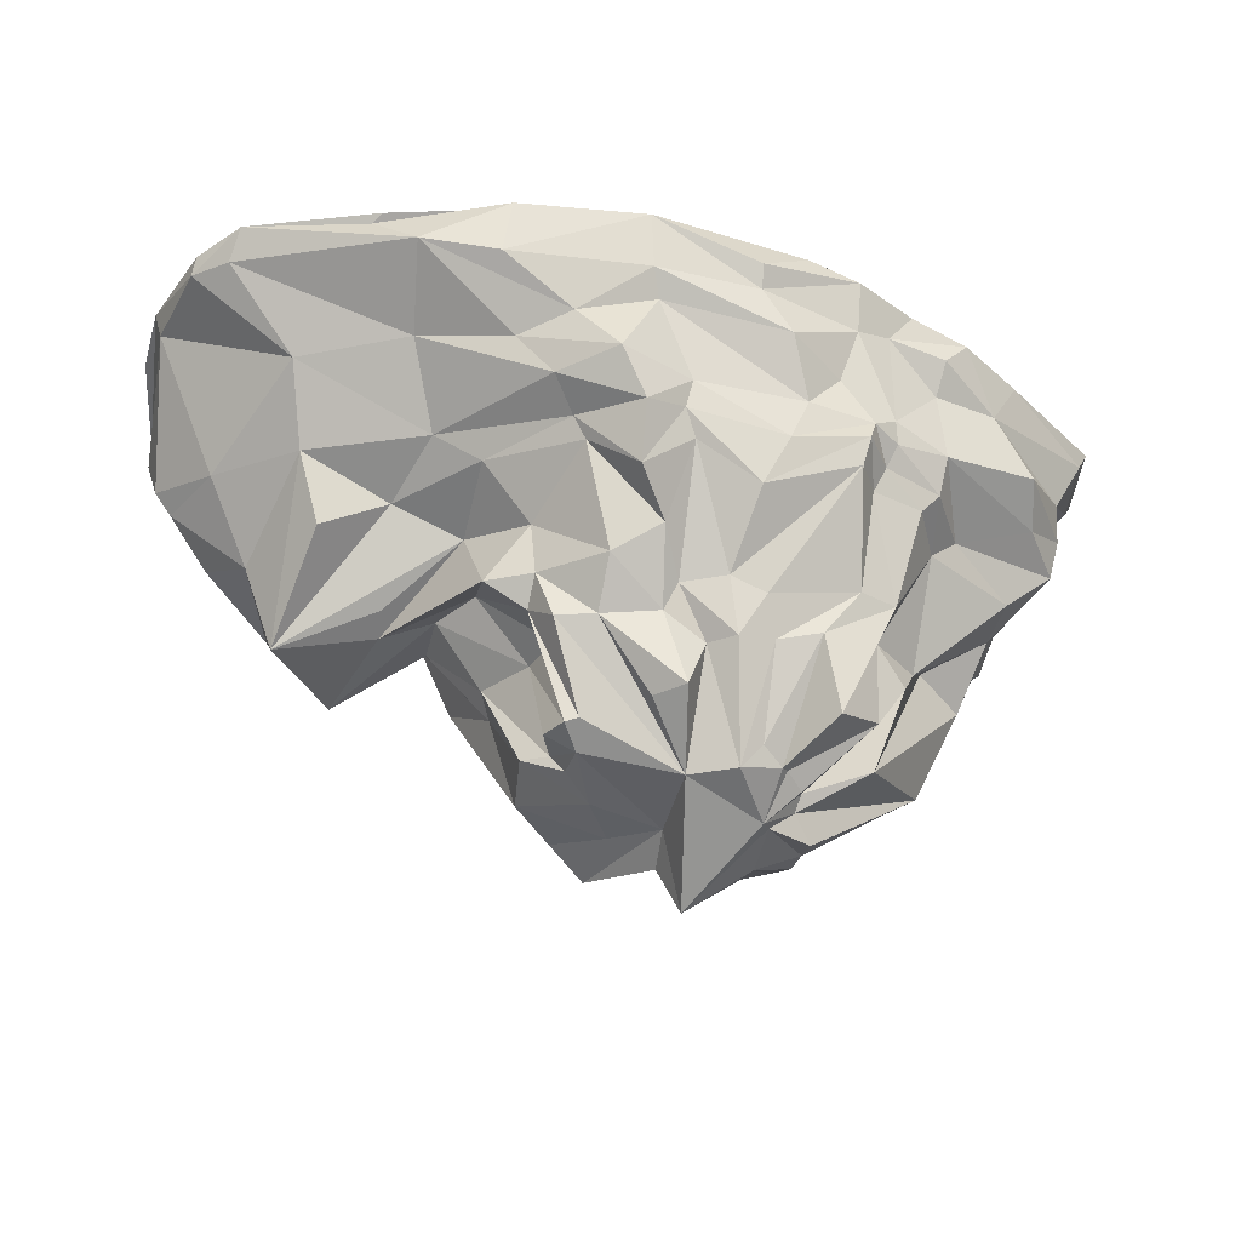
<metadata>
{"format":"obj","ext":"obj","renderer":"f3d","projection":"perspective","resolution":1024,"background":"white","views":[{"elev":-39.5,"azim":-169.2,"up":"+Y"}]}
</metadata>
<code>
o Island.003_Plane.009
v -2.677 -18.54 0.3076
v -2.774 -18.27 1.06
v -12.91 0.388 9.896
v -9.055 0.2657 12.1
v -6.001 0.1727 13.56
v -2.311 0.07727 13.6
v 0.8181 0.8712 12.62
v 1.851 0.08015 11.24
v 6.139 0.2835 7.346
v 7.079 0.5024 4.163
v 9.442 0.2084 2.889
v 11.37 0.4862 1.645
v 13.73 0.7185 -0.1967
v 19.28 0.3165 -1.52
v 21.99 0.4268 -5.059
v 19.88 1.632 -11.22
v 17.04 1.117 -14.43
v 14.9 1.256 -15.5
v 9.733 0.8581 -15.05
v 4.102 0.8856 -15.04
v -0.9696 1.212 -13.18
v -5.026 -0.2603 -11.16
v -8.505 1.212 -8.018
v -10.33 1.199 -5.721
v -12.37 0.8298 -4.057
v -14.11 0.7808 -1.276
v -16.8 0.7168 3.277
v -15.88 0.5958 6.39
v 7.308 -8.092 3.375
v 8.348 -7.483 2.704
v 8.055 -5.816 3.757
v 8.422 -2.465 3.195
v 8.527 -0.4811 3.153
v 6.709 -0.1914 3.848
v 7.197 -2.538 3.143
v 6.925 -5.577 4.554
v 7.465 -7.444 6.253
v 6.758 -8.557 5.966
v -9.993 -7.234 -0.7474
v -10.97 -6.223 -0.1531
v -14.09 -4.948 1.2
v -14.4 -3.913 -0.8189
v -13.12 -1.355 -2.002
v -11.49 -0.5166 -4.807
v -10.92 -1.737 -4.027
v -11.12 -4.864 -3.831
v -10.63 -6.325 -3.215
v -9.881 -7.108 -3.346
v -7.857 -8.685 9.508
v -8.776 -6.821 9.758
v -8.078 -5.589 10.72
v -7.862 -2.92 10.88
v -9.116 -0.4697 11.26
v -12.84 -0.3581 8.986
v -12.18 -1.228 9.063
v -11.69 -4.164 8.794
v -11.19 -6.414 8.407
v -10.94 -7.3 7.292
v 2.225 -7.16 -9.881
v 2.634 -6.264 -10.33
v 3.052 -5.37 -11.87
v 4.532 -3.549 -12.28
v 7.74 -0.6502 -15.35
v 15.54 0.1932 -14.72
v 8.613 -2.6 -12.12
v 8.442 -5.308 -9.321
v 6.522 -6.565 -8.852
v 4.885 -8.793 -7.304
v 8.974 -8.526 2.6
v 10.42 -6.495 0.5501
v 11.32 -4.222 0.8047
v 11.25 -2.032 0.9595
v 11.84 -0.9916 1.284
v -12.71 -7.262 2.882
v -14.62 -5.498 3.617
v -15.1 -3.9 3.306
v -15.26 -2.205 2.933
v -16.45 0.02121 3.164
v -4.512 -7.523 10.08
v -4.978 -6.64 10.87
v -5.453 -2.755 11.07
v -5.79 -0.3192 13.26
v 0.006815 -9.084 -10.26
v -0.4089 -6.876 -11.38
v 0.3087 -5.101 -12.6
v 2.113 -3.043 -12.75
v 4.557 -1.326 -14.73
v 11.32 -7.777 0.6055
v 12.17 -5.346 0.6986
v 12.53 -3.871 -0.05208
v 14.25 -2.583 -0.05428
v 13.94 -0.1574 -0.05749
v -11.72 -7.325 5.041
v -12.02 -6.483 5.762
v -12.89 -5.539 4.982
v -12.83 -2.319 5.559
v -15.64 -0.3293 5.718
v -2.127 -10.71 10.21
v -2.21 -6.939 11.01
v -2.559 -5.81 11.4
v -1.68 -1.593 12.03
v -2.392 -0.9384 13
v -1.875 -7.103 -9.1
v -1.635 -6.147 -9.878
v -1.984 -4.999 -10.09
v -0.9568 -1.924 -11.6
v -0.9304 -0.9868 -12.5
v 10.86 -8.689 -0.09118
v 14.38 -8.995 0.1586
v 15.26 -4.657 -0.3755
v 18.09 -2.974 -3.389
v 19.04 -0.3832 -1.806
v 0.3936 -7.726 11.3
v 0.7333 -6.866 11.51
v 0.4765 -5.795 11.94
v 2.148 -2.159 10.31
v 0.751 0.08036 12.2
v -4.229 -8.755 -7.939
v -5.42 -6.809 -8.226
v -6.165 -5.081 -8.169
v -5.905 -2.906 -9.85
v -4.841 -1.093 -10.62
v 14.65 -11.25 -0.5406
v 17.43 -7.775 -1.062
v 20.21 -4.782 -6.171
v 20.75 -3.944 -6.713
v 21.49 -1.89 -6.143
v 2.268 -10.87 8.808
v 1.352 -7.494 7.054
v 2.237 -5.187 6.749
v 2.982 -2.888 9.036
v 2.026 -0.6995 12.26
v -7.949 -7.241 -6.561
v -8.373 -6.043 -6.85
v -8.56 -5.136 -6.557
v -7.368 -3.378 -7.381
v -8.225 -0.8808 -7.433
v 11.91 -10.22 -3.323
v 15.85 -11.26 -4.707
v 16.87 -7.807 -5.787
v 17.81 -4.899 -8.273
v 19.57 0.4678 -11.13
v 6.491 -7.53 5.605
v 6.261 -7.525 5.677
v 6.204 -4.853 7.461
v 7.041 -2.741 6.144
v 6.132 -0.9656 6.96
v -8.147 -7.088 -4.822
v -8.732 -6.1 -4.987
v -9.288 -5.283 -5.347
v -9.296 -4.356 -5.71
v -9.35 -0.152 -6.097
v 7.985 -7.653 -5.65
v 10.65 -6.475 -6.984
v 13.72 -5.388 -9.527
v 13.49 -2.771 -12.04
v 17.28 0.3524 -14.17
v 2.716 0.4892 9.862
v 5.793 0.6536 6.605
v 6.875 1.051 3.549
v 9.168 0.9882 2.428
v 10.9 1.059 1.603
v 11.27 1.105 -1.305
v 10.39 1.42 -2.516
v 21.12 1.392 -8.811
v 9.859 1.404 -6.687
v 13.81 1.464 -11.57
v 13.84 1.538 -14.72
v 9.25 1.125 -15.28
v 4.126 1.61 -14.08
v -2.907 1.428 -10.4
v -6.636 1.545 -9.33
v -7.969 1.3 -6.468
v -9.74 1.137 -4.677
v -11.74 1.049 -3.5
v -14 1.154 1.992
v -16.05 1.02 3.621
v -14.07 1.244 5.483
v -12.3 0.7217 9.207
v -8.461 0.6331 11.47
v -5.151 1.365 11.67
v -2.176 1.36 11.72
v 0.617 1.294 11.81
v 6.625 -13.26 6.199
v 5.244 -17.26 4.851
v 1.338 -17.75 1.084
v -8.513 -11.07 -2.474
v -6.211 -16.22 -2.931
v -3.833 -17.12 -0.9532
v -10.14 -9.537 6.822
v -8.163 -14.21 5.98
v -4.163 -18.11 2.741
v 4.752 -10.94 -6.941
v 4.036 -13.08 -6.883
v -0.1354 -17.79 -2.301
v 3.617 -17.59 1.517
v 6.355 -16.19 3.503
v 6.978 -12.97 4.147
v -4.219 -17.51 -0.02253
v -7.376 -15.13 -0.5962
v -7.545 -11.39 -0.7836
v -3.649 -17.54 4.164
v -6.787 -14.01 7.033
v -8.329 -9.937 7.097
v 0.6789 -15.79 -4.763
v 2.387 -13 -6.563
v 1.645 -11.27 -8.017
v 3.864 -17.49 -0.7385
v 7.174 -16.01 0.9203
v 10.37 -10.14 2.228
v -4.098 -16.75 1.133
v -8.43 -12.65 0.6545
v -8.713 -11.15 1.803
v -3.083 -17.37 5.257
v -3.934 -14.38 7.243
v -4.874 -13.36 8.817
v -0.7887 -15.83 -5.314
v 0.02332 -12.68 -5.912
v -0.4682 -10.17 -8.031
v 4.57 -16.67 -1.887
v 6.47 -15.57 -1.426
v 8.153 -12.25 0.1323
v -3.724 -17.3 1.631
v -6.954 -16.31 0.8714
v -8.861 -8.92 4.641
v -1.903 -18.82 2.921
v -2.118 -16.55 6.649
v -2.138 -11.06 7.191
v -1.409 -13.52 -4.671
v -0.6261 -11.57 -6.097
v 3.823 -16.98 -3.401
v 5.204 -15.82 -1.798
v 8.288 -11.45 -0.8028
v 0.9582 -20.52 2.827
v -0.9765 -17.23 5.834
v -0.7005 -11.53 7.445
v -2.225 -17.78 -2.382
v -2.69 -13.58 -5.027
v -2.562 -11.36 -5.922
v 5.01 -16.34 -3.877
v 5.972 -11.75 -2.376
v 9.821 -9.126 -2.581
v 1.162 -18 4.725
v 0.107 -16.46 5.14
v 1.287 -11.7 7.794
v -3.127 -16.77 -2.291
v -3.996 -13.36 -4.212
v -3.898 -11.96 -5.287
v 4.016 -16.48 -4.712
v 4.669 -11.96 -3.936
v 7.887 -9.08 -3.834
v 1.926 -18.41 2.777
v 1.71 -15.95 6.083
v 2.965 -11.71 7.397
v -3.7 -17.28 -1.377
v -5.803 -13.06 -3.902
v -7.303 -11.09 -3.639
v 3.463 -16.33 -4.67
v 5.234 -11.97 -6.024
v 6.826 -10.96 -6.866
v 4.239 1.026 -8.489
v -1.084 0.996 -4.237
v 6.063 0.7697 1.458
v 0.3357 1.185 5.831
v -3.438 1.039 1.903
v -7.8 1.111 6.18
v -5.912 1.455 8.907
v 17.57 1.237 -5.098
v 11.54 -9.767 -4.479
v 19.77 -3.038 -4.542
v 13.17 -8.22 -8.248
v 16.12 -3.638 -1.05
v 19.13 -6.42 -4.32
v 18.07 -5.682 -3.215
v 16.93 -6.358 -1.586
v 18.32 -3.7 -3.784
f 160 164 263
f 33 10 34
f 43 25 44
f 53 3 54
f 63 18 64
f 73 11 33
f 78 26 43
f 82 4 53
f 63 20 19
f 73 13 12
f 78 28 27
f 82 6 5
f 87 21 20
f 92 14 13
f 54 28 97
f 117 6 102
f 122 21 107
f 112 15 14
f 132 7 117
f 122 23 22
f 142 15 127
f 132 9 8
f 152 23 137
f 157 16 142
f 34 9 147
f 152 25 24
f 157 18 17
f 9 158 8
f 10 159 9
f 10 161 160
f 11 162 161
f 13 162 12
f 14 163 13
f 14 165 164
f 16 165 15
f 16 167 166
f 18 167 17
f 18 169 168
f 19 170 169
f 21 170 20
f 21 172 171
f 23 172 22
f 23 174 173
f 25 174 24
f 26 175 25
f 26 177 176
f 28 177 27
f 28 179 178
f 4 179 3
f 4 181 180
f 6 181 5
f 7 182 6
f 7 158 183
f 266 265 176
f 183 158 264
f 158 159 264
f 160 161 163
f 161 162 163
f 159 160 264
f 264 160 263
f 181 182 267
f 182 183 267
f 267 180 181
f 265 266 267
f 264 265 267
f 164 160 163
f 166 167 168
f 168 261 166
f 261 262 166
f 264 267 183
f 262 263 166
f 164 166 263
f 33 11 10
f 43 26 25
f 53 4 3
f 63 19 18
f 73 12 11
f 78 27 26
f 82 5 4
f 63 87 20
f 73 92 13
f 78 97 28
f 82 102 6
f 87 107 21
f 92 112 14
f 54 3 28
f 117 7 6
f 122 22 21
f 112 127 15
f 132 8 7
f 122 137 23
f 142 16 15
f 132 147 9
f 152 24 23
f 157 17 16
f 34 10 9
f 152 44 25
f 157 64 18
f 9 159 158
f 10 160 159
f 10 11 161
f 11 12 162
f 13 163 162
f 14 164 163
f 14 15 165
f 16 166 165
f 16 17 167
f 18 168 167
f 18 19 169
f 19 20 170
f 21 171 170
f 21 22 172
f 23 173 172
f 23 24 174
f 25 175 174
f 26 176 175
f 26 27 177
f 28 178 177
f 28 3 179
f 4 180 179
f 4 5 181
f 6 182 181
f 7 183 182
f 7 8 158
f 261 168 169
f 169 170 261
f 170 171 261
f 171 172 173
f 173 174 265
f 174 175 176
f 176 177 178
f 174 176 265
f 171 173 262
f 262 261 171
f 264 263 262
f 265 264 262
f 176 178 266
f 178 179 266
f 179 180 266
f 180 267 266
f 265 262 173
f 164 165 268
f 165 166 268
f 166 164 268
f 2 1 234
f 260 68 153
f 153 67 154
f 154 66 155
f 66 156 155
f 156 64 157
f 187 148 257
f 48 149 148
f 47 150 149
f 46 151 150
f 45 152 151
f 254 38 143
f 38 144 143
f 37 145 144
f 36 146 145
f 146 34 147
f 260 138 251
f 111 126 270
f 139 155 140
f 155 141 140
f 156 142 141
f 257 133 248
f 148 134 133
f 149 135 134
f 135 151 136
f 151 137 136
f 254 128 245
f 143 129 128
f 144 130 129
f 145 131 130
f 131 147 132
f 242 138 123
f 123 139 124
f 140 273 124
f 125 141 126
f 126 142 127
f 239 133 118
f 118 134 119
f 119 135 120
f 120 136 121
f 121 137 122
f 245 113 236
f 113 129 114
f 114 130 115
f 115 131 116
f 131 117 116
f 242 108 233
f 123 109 108
f 275 109 124
f 125 276 274
f 111 127 112
f 239 103 230
f 118 104 103
f 119 105 104
f 120 106 105
f 121 107 106
f 228 113 98
f 98 114 99
f 99 115 100
f 115 101 100
f 101 117 102
f 190 93 225
f 58 94 93
f 94 56 95
f 56 96 95
f 96 54 97
f 222 108 88
f 88 109 89
f 89 110 90
f 110 91 90
f 111 92 91
f 219 103 83
f 83 104 84
f 84 105 85
f 85 106 86
f 86 107 87
f 216 98 79
f 79 99 80
f 81 102 82
f 213 93 74
f 93 75 74
f 75 95 76
f 76 96 77
f 77 97 78
f 210 88 69
f 88 70 69
f 89 71 70
f 90 72 71
f 72 92 73
f 219 59 207
f 83 60 59
f 84 61 60
f 85 62 61
f 86 63 62
f 216 49 204
f 79 50 49
f 51 81 52
f 81 53 52
f 213 39 201
f 74 40 39
f 75 41 40
f 76 42 41
f 77 43 42
f 210 29 198
f 69 30 29
f 30 71 31
f 31 72 32
f 72 33 32
f 207 68 193
f 59 67 68
f 60 66 67
f 61 65 66
f 65 63 64
f 190 49 58
f 58 50 57
f 57 51 56
f 56 52 55
f 55 53 54
f 187 39 48
f 39 47 48
f 40 46 47
f 46 42 45
f 45 43 44
f 198 38 184
f 29 37 38
f 30 36 37
f 36 32 35
f 32 34 35
f 258 249 231
f 186 197 185
f 185 198 184
f 189 200 188
f 188 201 187
f 202 192 2
f 192 203 191
f 191 204 190
f 195 206 194
f 206 193 194
f 231 186 195
f 196 209 197
f 209 198 197
f 211 200 199
f 212 201 200
f 1 211 199
f 202 215 203
f 203 216 204
f 217 206 205
f 218 207 206
f 208 221 209
f 209 222 210
f 1 223 211
f 211 224 212
f 224 213 212
f 1 199 189
f 214 227 215
f 215 228 216
f 217 229 218
f 218 230 219
f 220 232 221
f 221 233 222
f 2 192 223
f 223 191 224
f 224 190 225
f 234 226 2
f 226 235 227
f 235 228 227
f 238 230 229
f 1 255 237
f 240 232 231
f 241 233 232
f 186 252 234
f 234 244 235
f 235 245 236
f 237 247 238
f 238 248 239
f 249 241 240
f 241 251 242
f 255 246 237
f 243 253 244
f 253 245 244
f 246 256 247
f 247 257 248
f 249 259 250
f 259 251 250
f 217 205 195
f 252 185 253
f 253 184 254
f 255 188 256
f 256 187 257
f 258 194 259
f 259 193 260
f 195 258 231
f 186 234 195
f 1 189 255
f 231 220 208
f 229 217 195
f 260 193 68
f 153 68 67
f 154 67 66
f 66 65 156
f 156 65 64
f 187 48 148
f 48 47 149
f 47 46 150
f 46 45 151
f 45 44 152
f 254 184 38
f 38 37 144
f 37 36 145
f 36 35 146
f 146 35 34
f 260 153 138
f 153 154 139
f 155 156 141
f 156 157 142
f 257 148 133
f 148 149 134
f 149 150 135
f 135 150 151
f 151 152 137
f 254 143 128
f 143 144 129
f 144 145 130
f 145 146 131
f 131 146 147
f 242 251 138
f 123 138 139
f 124 139 140
f 125 140 141
f 126 141 142
f 239 248 133
f 118 133 134
f 119 134 135
f 120 135 136
f 121 136 137
f 245 128 113
f 113 128 129
f 114 129 130
f 115 130 131
f 131 132 117
f 242 123 108
f 123 124 109
f 124 273 275
f 126 276 125
f 139 154 271
f 239 118 103
f 118 119 104
f 119 120 105
f 120 121 106
f 121 122 107
f 228 236 113
f 98 113 114
f 99 114 115
f 115 116 101
f 101 116 117
f 190 58 93
f 58 57 94
f 94 57 56
f 56 55 96
f 96 55 54
f 222 233 108
f 88 108 109
f 89 109 110
f 272 91 110
f 111 112 92
f 219 230 103
f 83 103 104
f 84 104 105
f 85 105 106
f 86 106 107
f 216 228 98
f 79 98 99
f 100 101 81
f 81 101 102
f 213 225 93
f 93 94 75
f 75 94 95
f 76 95 96
f 77 96 97
f 210 222 88
f 88 89 70
f 89 90 71
f 90 91 72
f 72 91 92
f 219 83 59
f 83 84 60
f 84 85 61
f 85 86 62
f 86 87 63
f 216 79 49
f 79 80 50
f 81 82 53
f 213 74 39
f 74 75 40
f 75 76 41
f 76 77 42
f 77 78 43
f 210 69 29
f 69 70 30
f 30 70 71
f 31 71 72
f 72 73 33
f 207 59 68
f 59 60 67
f 60 61 66
f 61 62 65
f 65 62 63
f 190 204 49
f 58 49 50
f 57 50 51
f 56 51 52
f 55 52 53
f 187 201 39
f 39 40 47
f 40 41 46
f 46 41 42
f 45 42 43
f 198 29 38
f 29 30 37
f 30 31 36
f 36 31 32
f 32 33 34
f 208 186 231
f 186 196 197
f 185 197 198
f 189 199 200
f 188 200 201
f 214 202 226
f 192 202 203
f 191 203 204
f 195 205 206
f 206 207 193
f 196 208 209
f 209 210 198
f 211 212 200
f 212 213 201
f 252 243 234
f 202 214 215
f 203 215 216
f 217 218 206
f 218 219 207
f 208 220 221
f 209 221 222
f 1 2 223
f 211 223 224
f 224 225 213
f 202 2 226
f 214 226 227
f 215 227 228
f 218 229 230
f 220 231 232
f 221 232 233
f 1 237 195
f 223 192 191
f 224 191 190
f 237 229 195
f 226 234 235
f 235 236 228
f 237 238 229
f 238 239 230
f 240 241 232
f 241 242 233
f 208 196 186
f 234 243 244
f 235 244 245
f 237 246 247
f 238 247 248
f 249 250 241
f 241 250 251
f 249 240 231
f 243 252 253
f 253 254 245
f 246 255 256
f 247 256 257
f 249 258 259
f 259 260 251
f 234 1 195
f 252 186 185
f 253 185 184
f 255 189 188
f 256 188 187
f 258 195 194
f 259 194 193
f 51 50 80
f 153 139 269
f 139 138 269
f 138 153 269
f 126 127 270
f 127 111 270
f 154 155 271
f 155 139 271
f 275 274 110
f 275 273 274
f 273 125 274
f 274 272 110
f 274 276 272
f 276 111 272
f 140 125 273
f 275 110 109
f 126 111 276
f 272 111 91
f 80 99 100
f 100 81 80
f 81 51 80
o Plane.002_Plane.001
v 10.6 2.553 8.351
v 10.49 2.569 8.401
v 10.46 2.536 8.526
v 10.63 2.506 8.588
v 10.53 1.866 8.478
v 10.44 1.961 8.393
v 10.46 1.929 8.322
v 10.52 2.02 8.272
v 10.59 2.096 8.239
v 10.7 2.063 8.245
v 10.72 2.066 8.256
v 10.82 2.002 8.392
v 10.76 2.022 8.344
v 10.7 2.034 8.315
v 10.64 2.004 8.306
v 10.5 1.948 8.327
v 10.47 1.931 8.375
v 10.74 2.016 8.39
v 10.56 1.955 8.403
v 10.59 1.992 8.333
v 10.68 2.005 8.388
v 10.72 2.489 8.253
v 10.8 2.542 8.284
v 10.85 2.483 8.328
v 10.85 2.503 8.444
v 10.85 2.507 8.388
v 10.85 2.498 8.432
v 10.64 2.561 8.461
v 10.69 2.539 8.439
v 10.73 2.507 8.428
v 10.82 2.648 8.305
v 10.84 2.56 8.263
v 10.74 2.671 8.363
v 10.69 2.761 8.466
v 10.7 2.718 8.374
v 10.71 2.692 8.433
v 10.57 2.718 8.552
v 10.85 2.429 8.334
v 10.8 2.503 8.338
v 10.76 2.612 8.349
v 10.79 2.709 8.402
v 10.74 2.771 8.382
v 10.62 2.764 8.447
v 10.63 2.761 8.56
v 10.68 2.961 8.591
v 10.76 2.937 8.523
v 10.84 2.86 8.432
v 10.74 2.713 8.29
v 10.76 2.817 8.345
v 10.85 2.702 8.36
v 10.83 2.618 8.322
v 10.83 2.681 8.307
v 10.78 2.718 8.313
v 10.75 2.692 8.457
v 10.81 2.591 8.46
v 10.82 2.618 8.399
v 10.83 2.64 8.412
v 10.88 2.578 8.372
v 10.86 2.648 8.384
v 10.87 2.565 8.381
v 10.87 2.526 8.397
v 10.64 2.736 8.426
v 10.66 2.817 8.436
v 10.53 2.622 8.557
v 10.66 2.798 8.445
v 10.74 2.804 8.372
v 10.59 2.68 8.468
v 10.68 2.615 8.52
v 10.7 2.748 8.521
v 10.66 2.707 8.6
v 10.62 2.595 8.607
v 10.67 2.587 8.428
v 10.72 2.725 8.494
v 10.53 2.082 8.425
v 10.58 2.207 8.433
v 10.63 2.291 8.496
v 10.63 2.417 8.458
v 10.61 2.45 8.575
v 10.55 2.294 8.515
v 10.55 2.164 8.555
v 10.46 2.022 8.489
v 10.47 2.102 8.363
v 10.47 2.223 8.443
v 10.5 2.329 8.401
v 10.52 2.426 8.374
v 10.6 2.466 8.266
v 10.58 2.317 8.326
v 10.48 2.26 8.306
v 10.51 2.147 8.285
v 10.62 2.099 8.423
v 10.64 2.21 8.393
v 10.69 2.293 8.464
v 10.68 2.424 8.441
v 10.68 2.441 8.262
v 10.67 2.349 8.277
v 10.62 2.269 8.243
v 10.58 2.165 8.216
v 10.68 2.109 8.342
v 10.7 2.247 8.364
v 10.72 2.251 8.397
v 10.73 2.448 8.374
v 10.73 2.474 8.289
v 10.75 2.355 8.251
v 10.72 2.244 8.296
v 10.73 2.163 8.236
v 10.8 2.09 8.408
v 10.79 2.25 8.378
v 10.82 2.309 8.408
v 10.83 2.392 8.416
v 10.85 2.401 8.281
v 10.8 2.32 8.329
v 10.81 2.256 8.35
v 10.8 2.161 8.286
v 10.88 2.362 8.394
v 10.86 2.317 8.411
v 10.82 2.192 8.388
v 10.84 2.106 8.409
v 10.84 2.404 8.371
v 10.83 2.323 8.334
v 10.8 2.215 8.365
v 10.79 2.126 8.358
v 10.49 2.417 8.486
v 10.48 2.301 8.485
v 10.46 2.181 8.465
v 10.43 2.109 8.477
f 353 305 304
f 369 306 305
f 305 331 348
f 348 330 349
f 304 348 344
f 344 349 345
f 297 366 296
f 374 367 366
f 367 376 368
f 376 369 368
f 296 350 295
f 366 351 350
f 367 352 351
f 368 353 352
f 353 369 305
f 369 377 306
f 305 306 331
f 348 331 330
f 304 305 348
f 344 348 349
f 297 374 366
f 374 375 367
f 367 375 376
f 376 377 369
f 296 366 350
f 366 367 351
f 367 368 352
f 368 369 353
f 326 307 308
f 354 304 280
f 293 282 283
f 330 316 323
f 296 295 292
f 361 277 362
f 362 298 370
f 378 298 299
f 377 303 306
f 378 300 386
f 390 300 301
f 394 301 302
f 354 279 398
f 394 303 385
f 398 278 361
f 323 317 318
f 310 315 314
f 329 309 307
f 335 316 333
f 336 308 314
f 325 310 309
f 341 311 342
f 345 313 346
f 336 315 335
f 342 310 339
f 341 313 312
f 345 322 321
f 349 323 322
f 280 340 279
f 340 346 341
f 277 343 338
f 338 342 339
f 302 337 334
f 334 336 335
f 280 344 347
f 344 346 347
f 278 340 343
f 343 341 342
f 277 324 298
f 338 325 324
f 300 337 301
f 327 336 337
f 302 332 303
f 332 335 333
f 299 324 328
f 324 329 328
f 303 331 306
f 331 333 330
f 299 327 300
f 328 326 327
f 282 358 283
f 358 400 359
f 359 399 360
f 360 398 361
f 289 382 294
f 382 396 383
f 383 395 384
f 384 394 385
f 282 357 401
f 401 356 400
f 400 355 399
f 355 398 399
f 289 393 397
f 397 392 396
f 396 391 395
f 395 390 394
f 288 389 393
f 389 392 393
f 388 391 392
f 387 390 391
f 287 381 389
f 389 380 388
f 380 387 388
f 379 386 387
f 294 374 297
f 382 375 374
f 383 376 375
f 384 377 376
f 285 381 286
f 381 372 380
f 380 371 379
f 379 370 378
f 285 365 373
f 373 364 372
f 372 363 371
f 371 362 370
f 284 358 365
f 358 364 365
f 364 360 363
f 363 361 362
f 295 357 281
f 350 356 357
f 351 355 356
f 355 353 354
f 326 329 307
f 354 353 304
f 286 287 290
f 287 288 289
f 289 294 290
f 287 289 290
f 284 285 291
f 285 286 291
f 283 284 292
f 292 284 291
f 286 290 291
f 293 281 282
f 292 293 283
f 330 333 316
f 295 281 293
f 293 292 295
f 292 291 296
f 291 290 297
f 290 294 297
f 297 296 291
f 361 278 277
f 362 277 298
f 378 370 298
f 377 385 303
f 378 299 300
f 390 386 300
f 394 390 301
f 354 280 279
f 394 302 303
f 398 279 278
f 320 313 321
f 321 322 320
f 322 323 318
f 320 322 319
f 323 316 317
f 318 319 322
f 307 309 310
f 311 312 313
f 320 319 318
f 320 318 317
f 320 317 316
f 313 320 316
f 311 313 316
f 308 307 314
f 307 310 314
f 311 316 310
f 316 315 310
f 329 325 309
f 335 315 316
f 336 326 308
f 325 339 310
f 341 312 311
f 345 321 313
f 336 314 315
f 342 311 310
f 341 346 313
f 345 349 322
f 349 330 323
f 280 347 340
f 340 347 346
f 277 278 343
f 338 343 342
f 302 301 337
f 334 337 336
f 280 304 344
f 344 345 346
f 278 279 340
f 343 340 341
f 277 338 324
f 338 339 325
f 300 327 337
f 327 326 336
f 302 334 332
f 332 334 335
f 299 298 324
f 324 325 329
f 303 332 331
f 331 332 333
f 299 328 327
f 328 329 326
f 282 401 358
f 358 401 400
f 359 400 399
f 360 399 398
f 289 397 382
f 382 397 396
f 383 396 395
f 384 395 394
f 282 281 357
f 401 357 356
f 400 356 355
f 355 354 398
f 289 288 393
f 397 393 392
f 396 392 391
f 395 391 390
f 288 287 389
f 389 388 392
f 388 387 391
f 387 386 390
f 287 286 381
f 389 381 380
f 380 379 387
f 379 378 386
f 294 382 374
f 382 383 375
f 383 384 376
f 384 385 377
f 285 373 381
f 381 373 372
f 380 372 371
f 379 371 370
f 285 284 365
f 373 365 364
f 372 364 363
f 371 363 362
f 284 283 358
f 358 359 364
f 364 359 360
f 363 360 361
f 295 350 357
f 350 351 356
f 351 352 355
f 355 352 353

</code>
